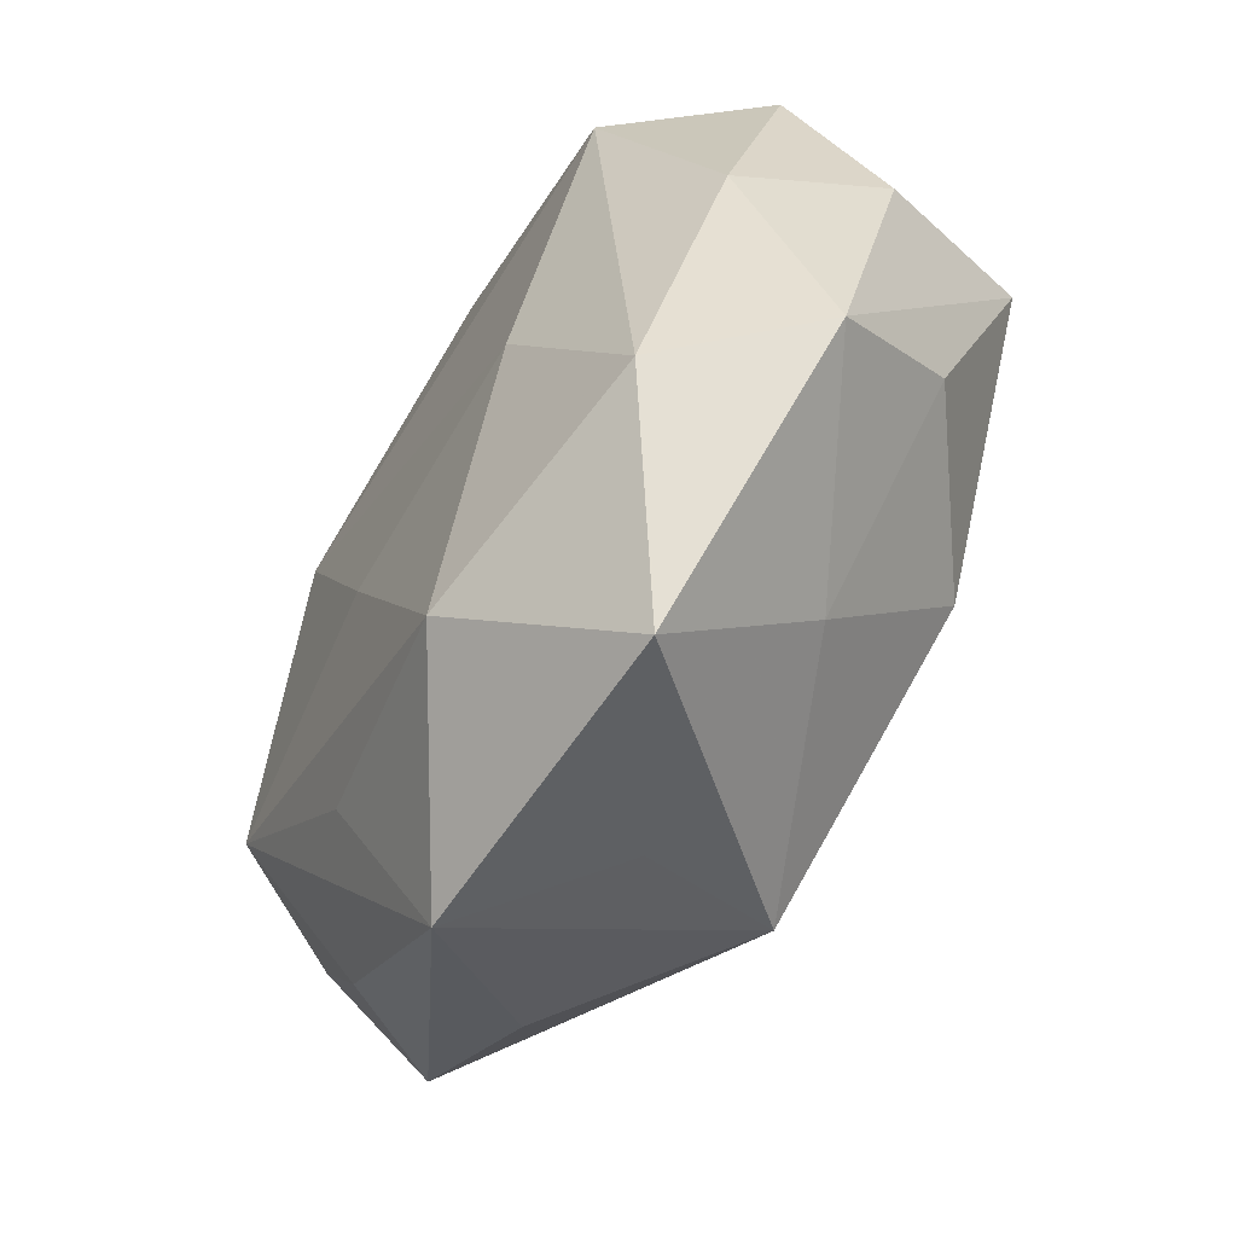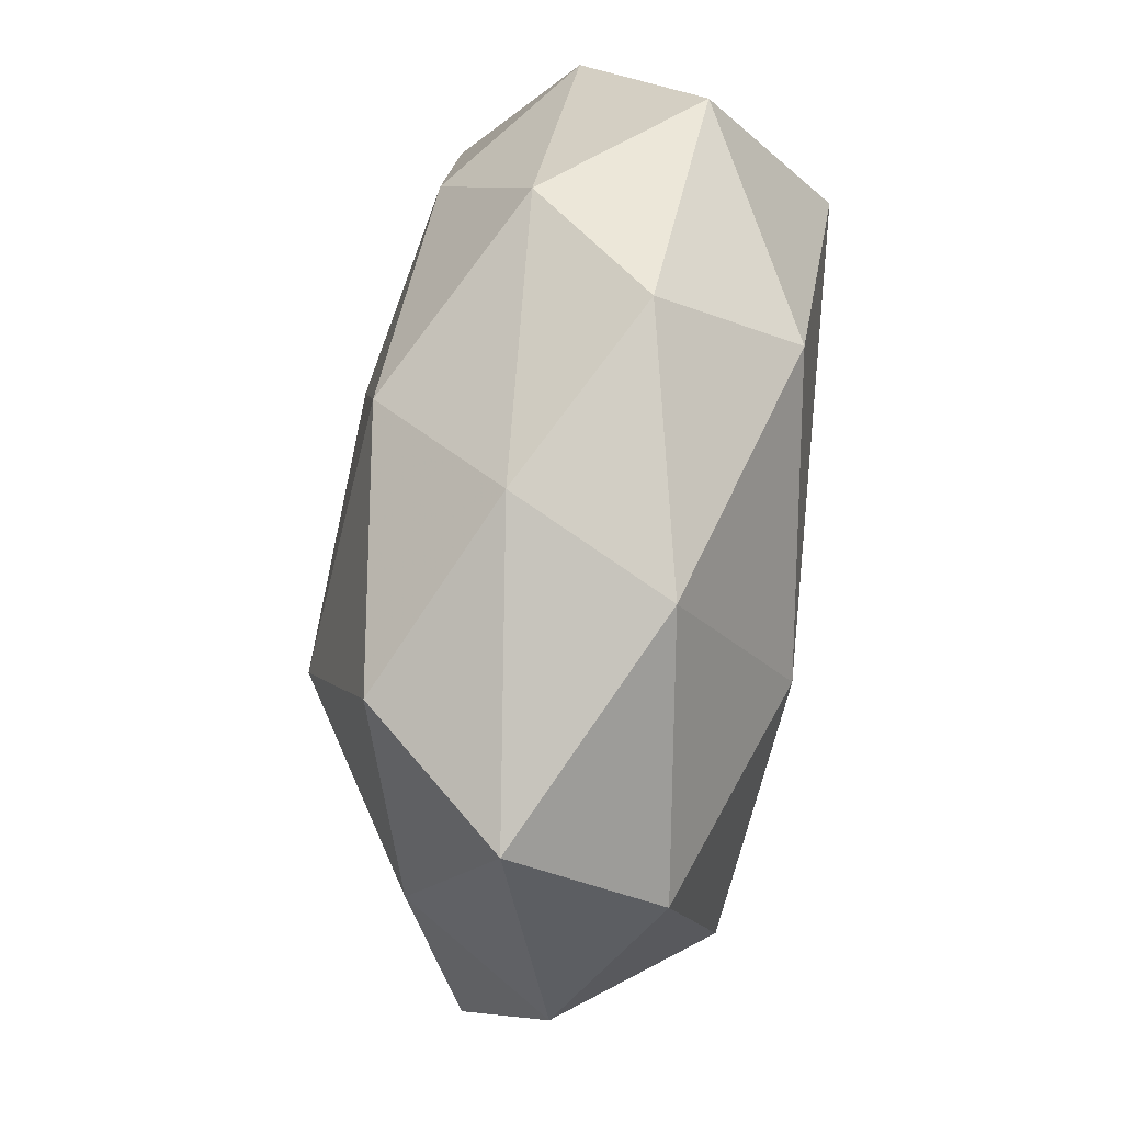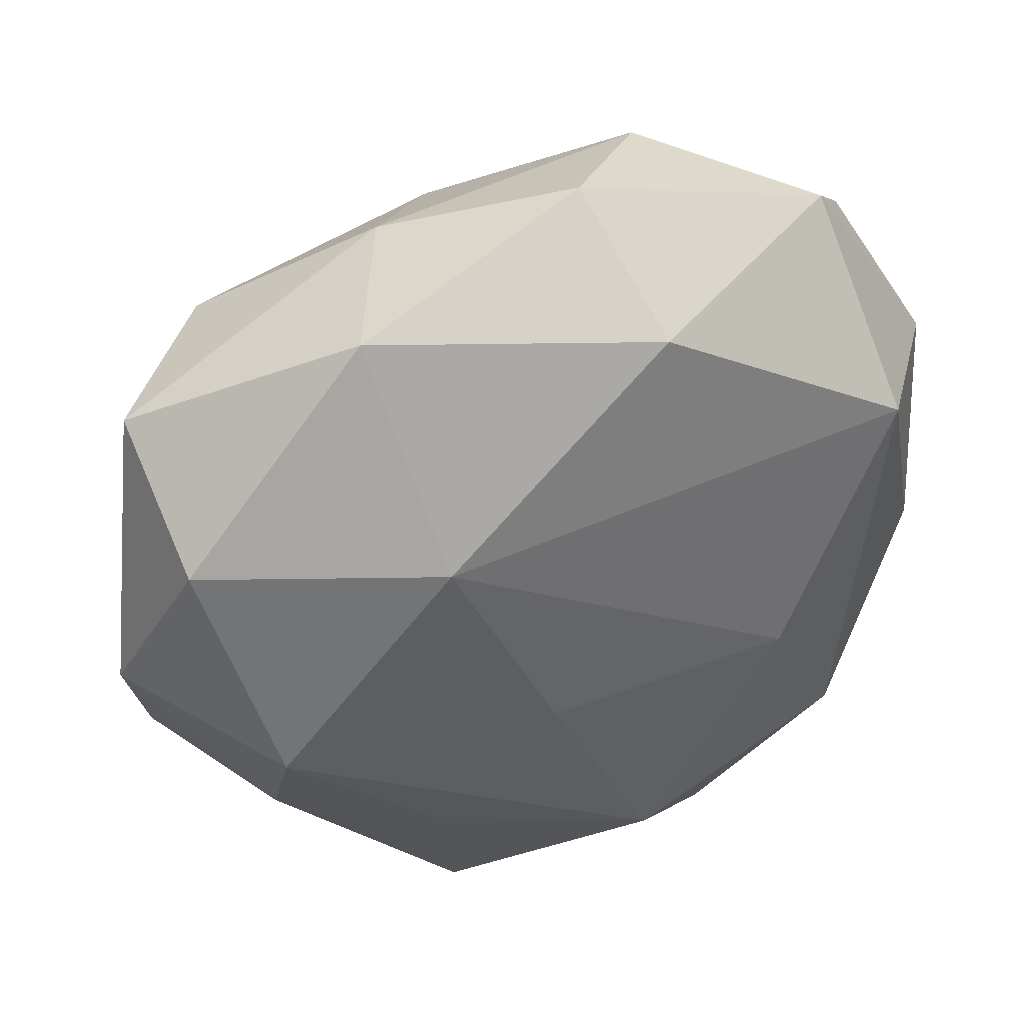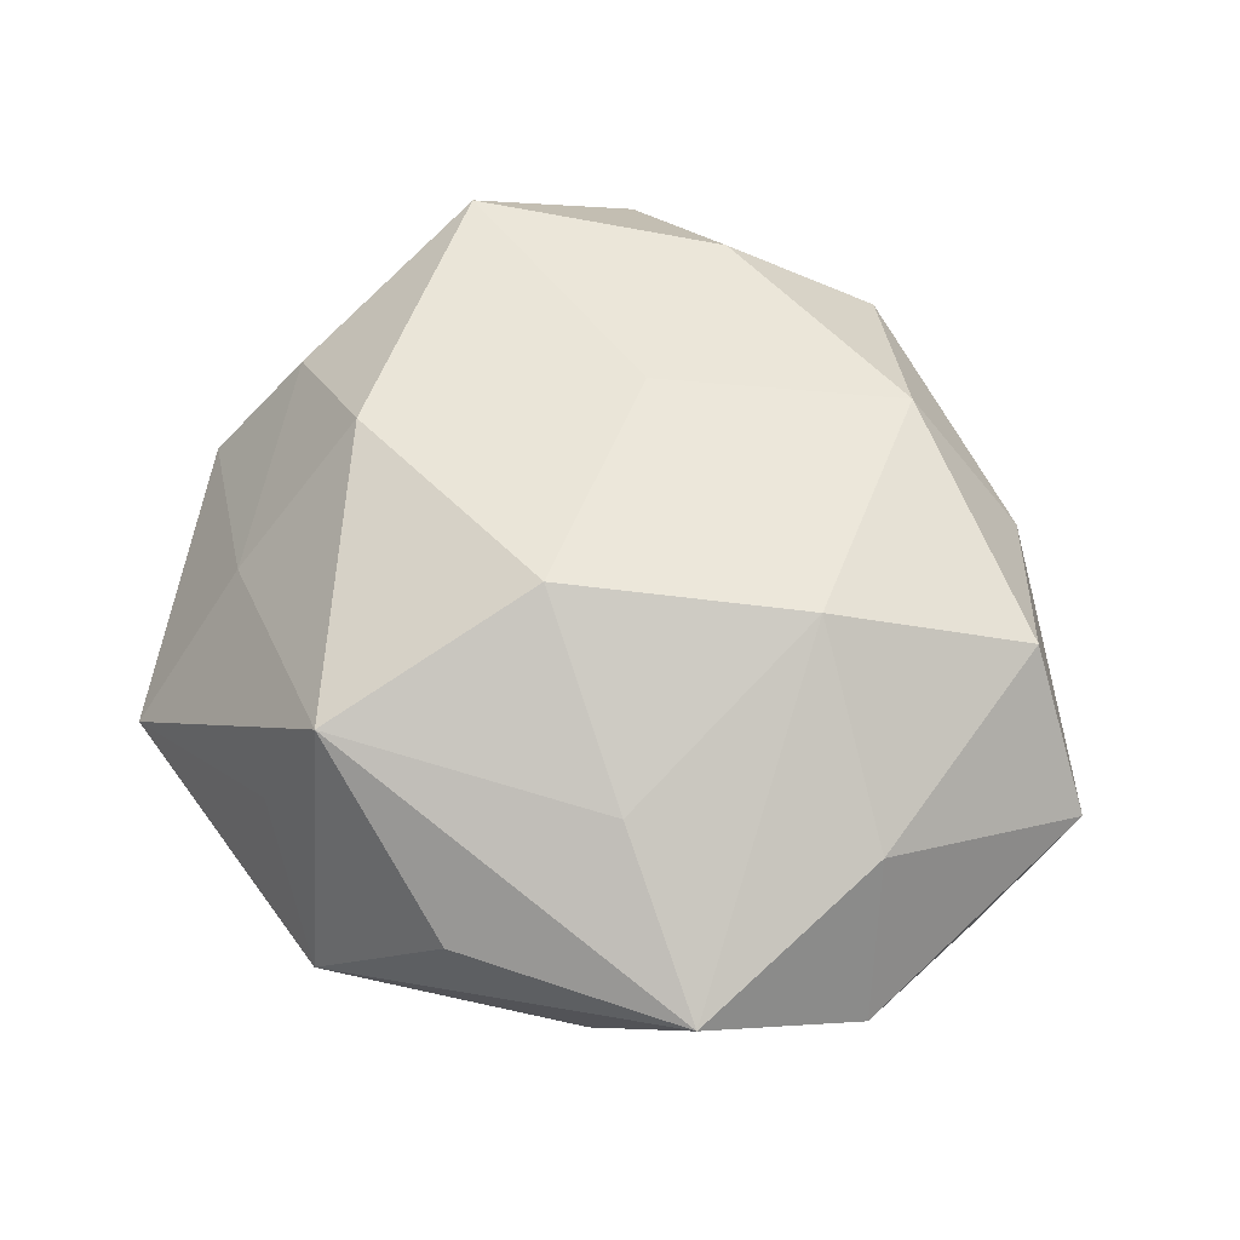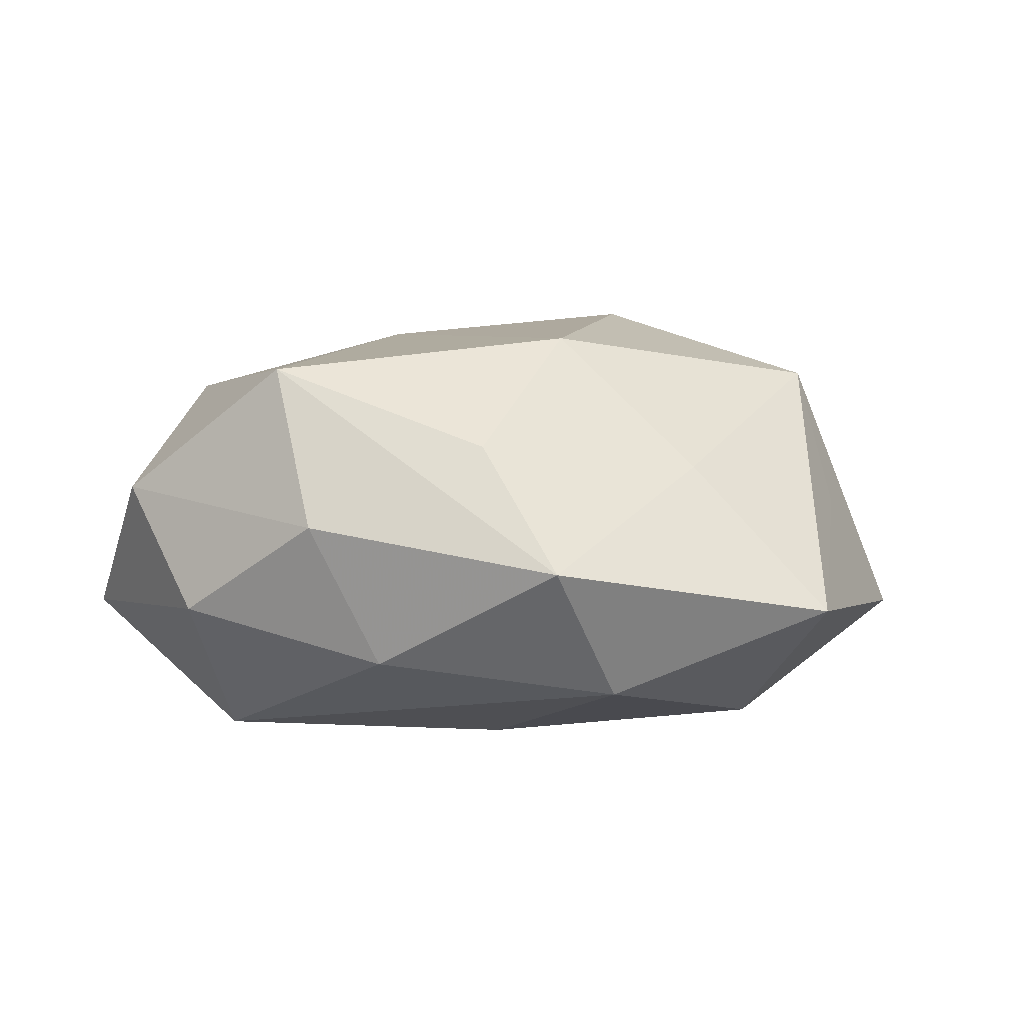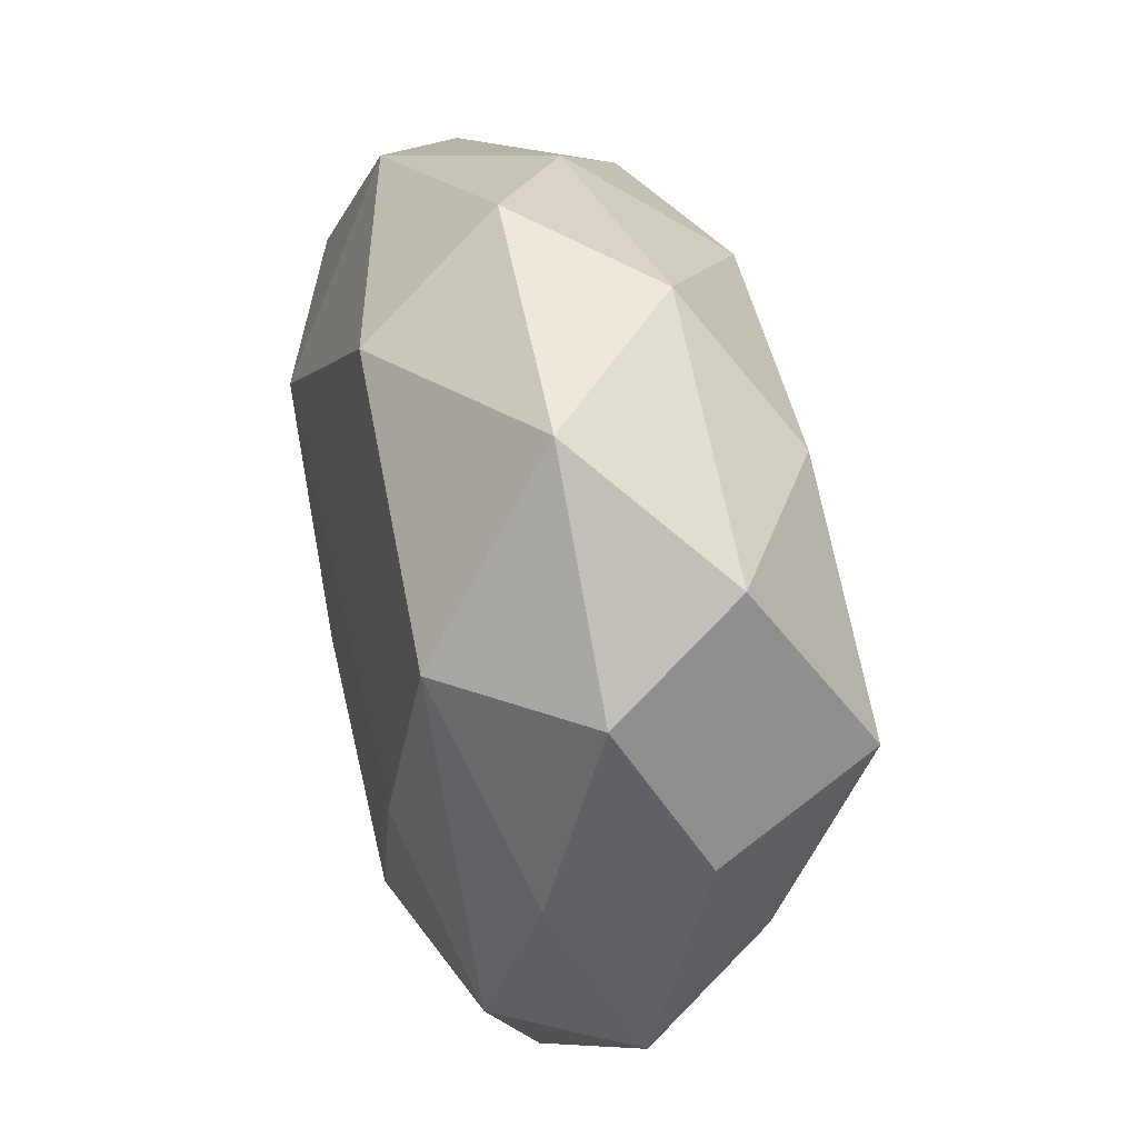
<metadata>
{"format":"obj","ext":"obj","renderer":"f3d","projection":"perspective","resolution":1024,"background":"white","views":[{"elev":-62.4,"azim":-120.1,"up":"+Y"},{"elev":62.8,"azim":98.1,"up":"+Y"},{"elev":39.1,"azim":155.9,"up":"+Y"},{"elev":59.7,"azim":57.5,"up":"+Z"},{"elev":2.6,"azim":-66.6,"up":"+Z"},{"elev":38.1,"azim":-105.3,"up":"+Y"}]}
</metadata>
<code>
v 0.01041 0.007609 -0.01202
v 0.01343 -0.01912 0.003115
v 0.002686 -0.01977 0.01016
v -0.01657 -0.01467 -0.00831
v -0.01546 0.02033 -0.004134
v -0.02188 0.00408 0.01016
v -0.02125 0.01435 0.003244
v -0.002662 -0.01788 -0.01071
v -0.002887 0.01806 -0.01045
v -0.02209 -0.00255 -0.006553
v 0.02225 0.001411 0.006101
v -0.001036 0.02384 -0.003025
v -0.01127 -0.00924 0.01208
v -0.02228 -0.01351 -0.001174
v 0.01867 -0.0139 -0.00344
v 0.004025 -0.00522 -0.0117
v 0.007601 -0.02419 -0.004497
v -0.01752 0.00956 -0.01106
v -0.01019 -0.02532 -0.003722
v 0.02402 -0.01088 0.003315
v -0.01061 -0.004859 -0.01168
v 0.01033 -0.01394 -0.008734
v -0.01211 0.01467 0.009362
v 0.01188 0.004311 0.01278
v -0.004891 0.004693 0.01273
v -0.01102 -0.0175 0.004516
v 0.003603 -0.006845 0.01416
v 0.01734 0.01439 0.008243
v 0.02345 0.008304 -0.007341
v 0.01276 0.01946 -0.005989
v 0.01452 -0.009151 0.008794
v 0.002411 0.0169 0.01025
v -0.02324 0.009254 -0.003737
v -0.007566 0.02205 0.003745
v 0.02402 0.01351 0.0006754
v -0.02457 0.0005929 0.001214
v 0.01973 -0.004858 -0.009845
v 0.008437 0.02053 0.002641
v -0.02033 -0.008203 0.005748
v 0.02663 -0.001885 -0.001938
v 0.0006656 -0.02256 0.002171
f 20 3 2
f 9 12 30
f 5 12 9
f 41 3 19
f 31 3 20
f 20 24 31
f 11 24 20
f 20 40 11
f 11 40 35
f 7 5 33
f 6 23 7
f 36 7 33
f 6 7 36
f 20 2 17
f 17 22 37
f 17 41 19
f 17 2 3
f 3 41 17
f 29 40 37
f 35 40 29
f 30 35 29
f 38 35 30
f 30 12 38
f 33 5 18
f 5 9 18
f 3 31 27
f 27 31 24
f 27 13 3
f 28 11 35
f 24 11 28
f 32 24 28
f 28 38 32
f 35 38 28
f 34 12 5
f 5 7 34
f 34 7 23
f 34 23 32
f 32 38 34
f 34 38 12
f 6 36 14
f 20 17 15
f 15 17 37
f 15 40 20
f 37 40 15
f 8 17 19
f 22 17 8
f 37 22 8
f 6 13 25
f 13 27 25
f 25 23 6
f 32 23 25
f 25 24 32
f 25 27 24
f 26 14 19
f 19 3 26
f 3 13 26
f 39 13 6
f 6 14 39
f 39 26 13
f 14 26 39
f 33 18 10
f 10 36 33
f 10 14 36
f 1 18 9
f 1 29 37
f 1 9 30
f 30 29 1
f 4 10 18
f 4 8 19
f 19 14 4
f 14 10 4
f 37 8 16
f 16 1 37
f 21 4 18
f 8 4 21
f 21 16 8
f 18 1 21
f 1 16 21

</code>
